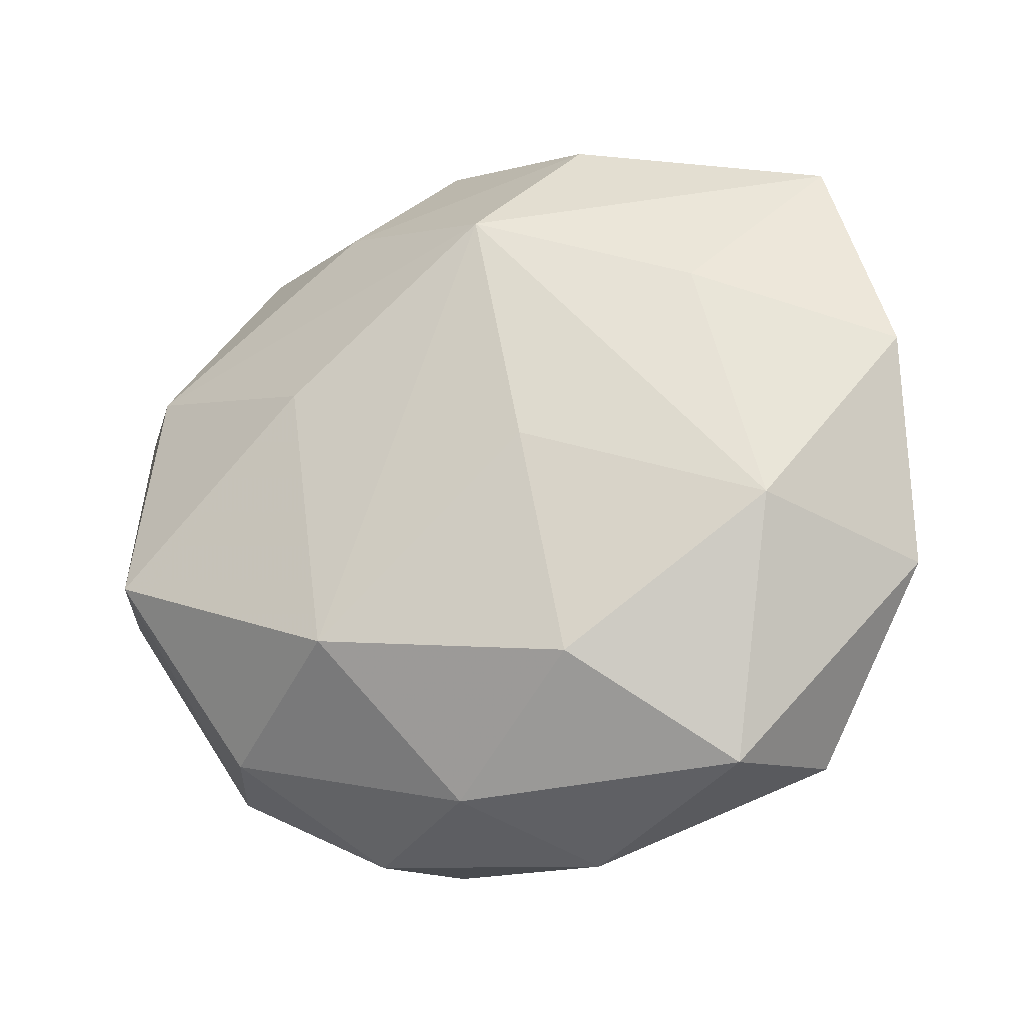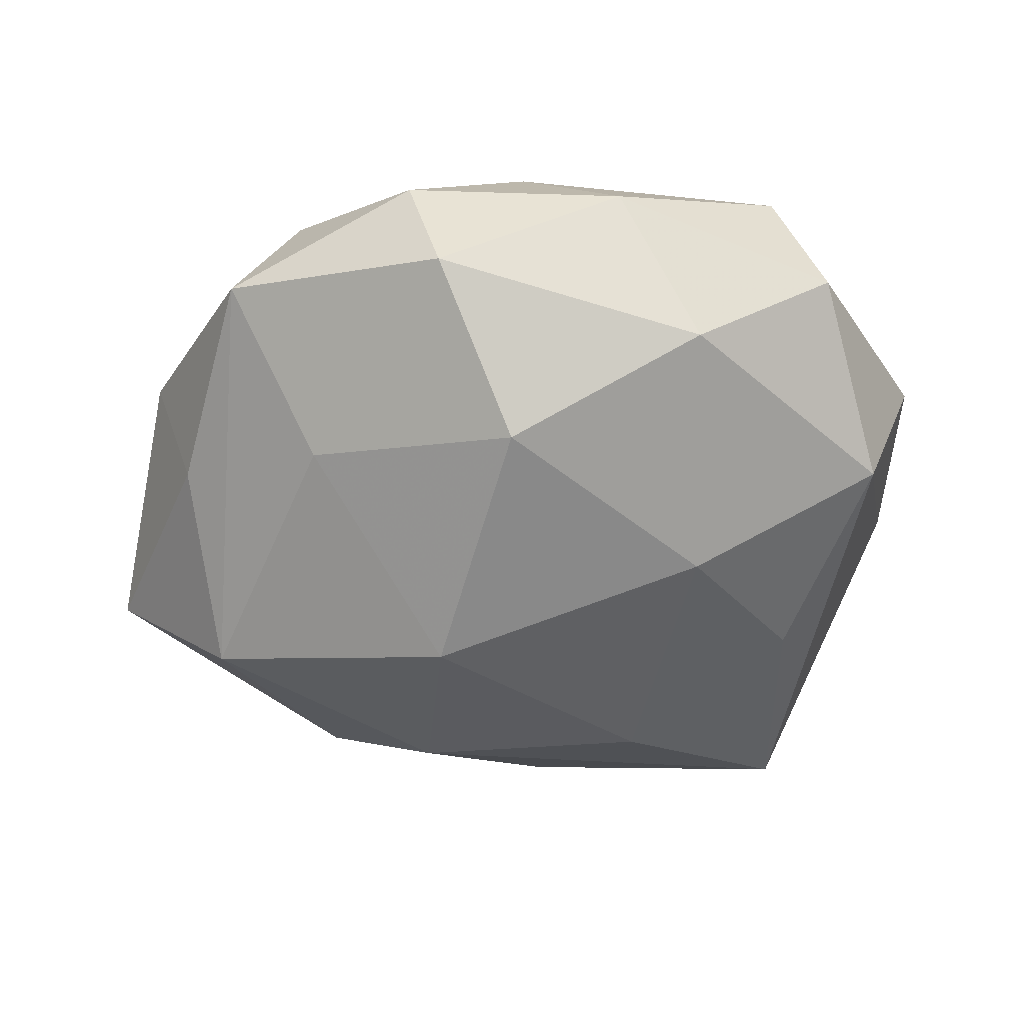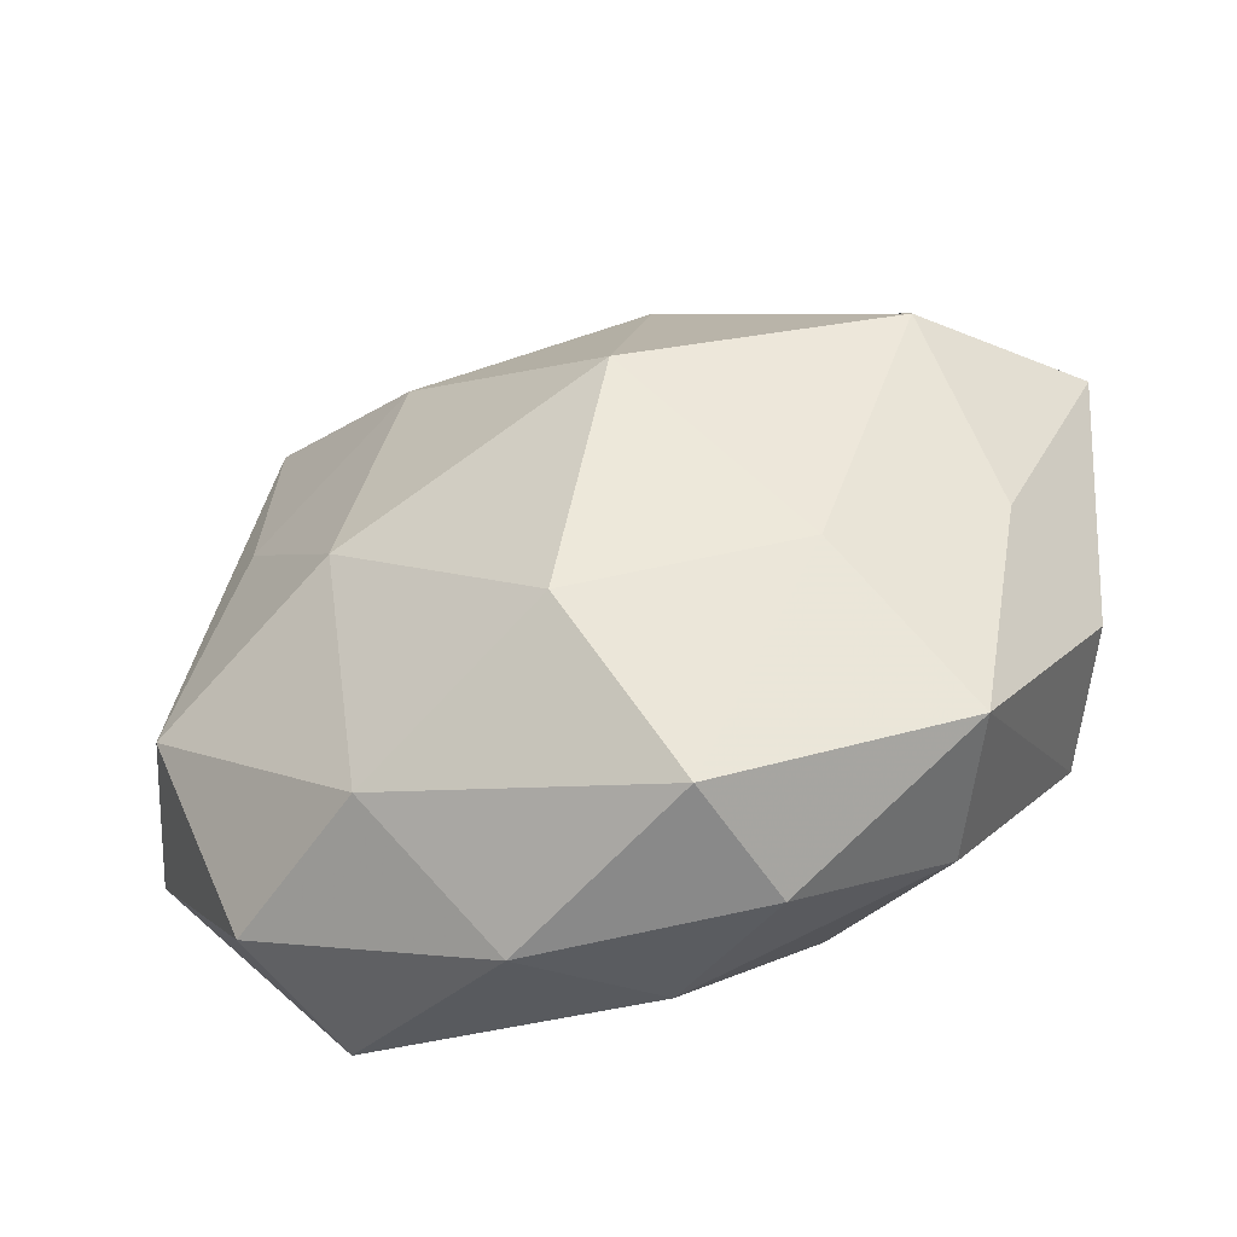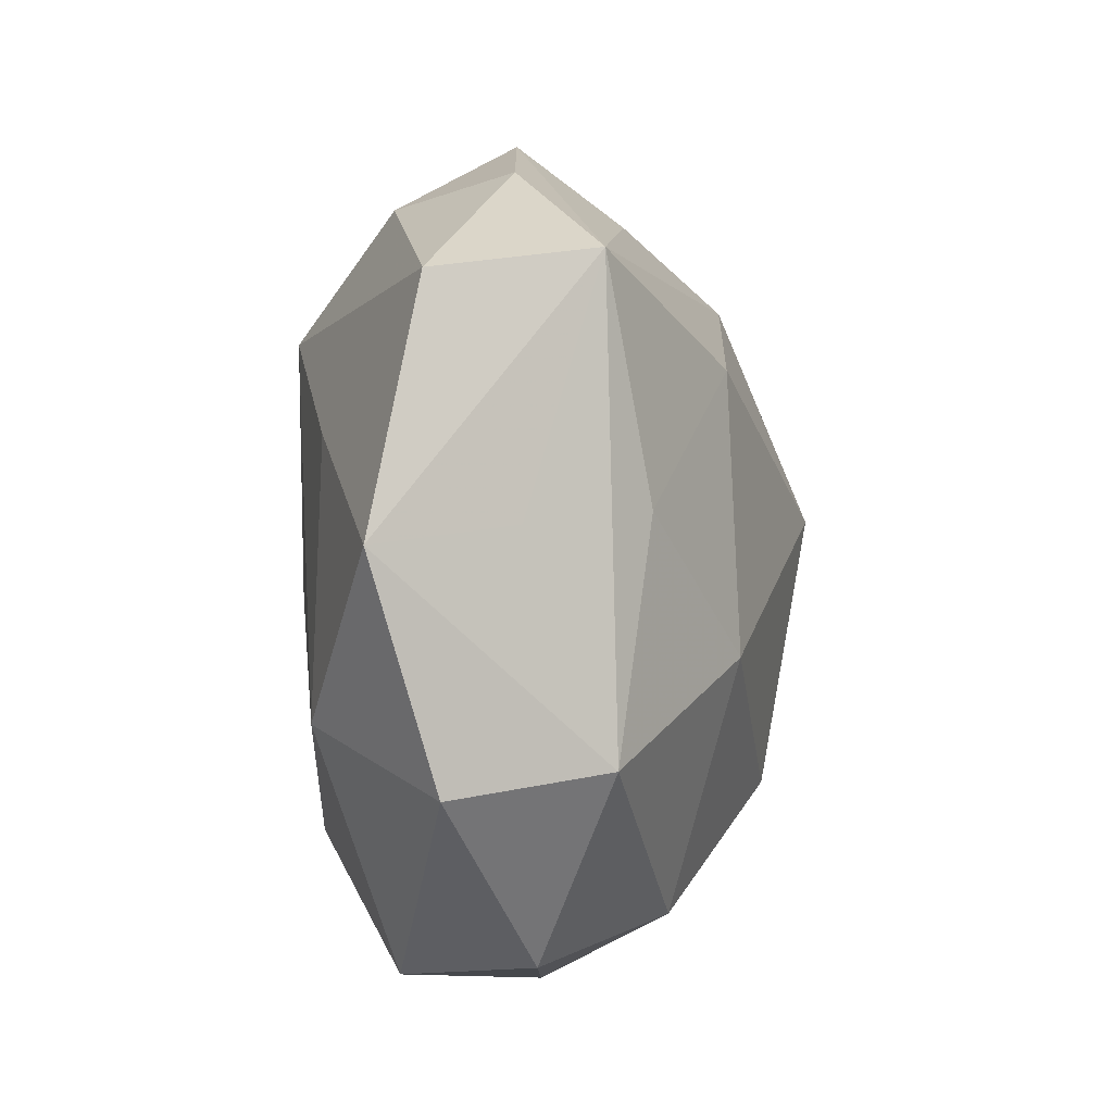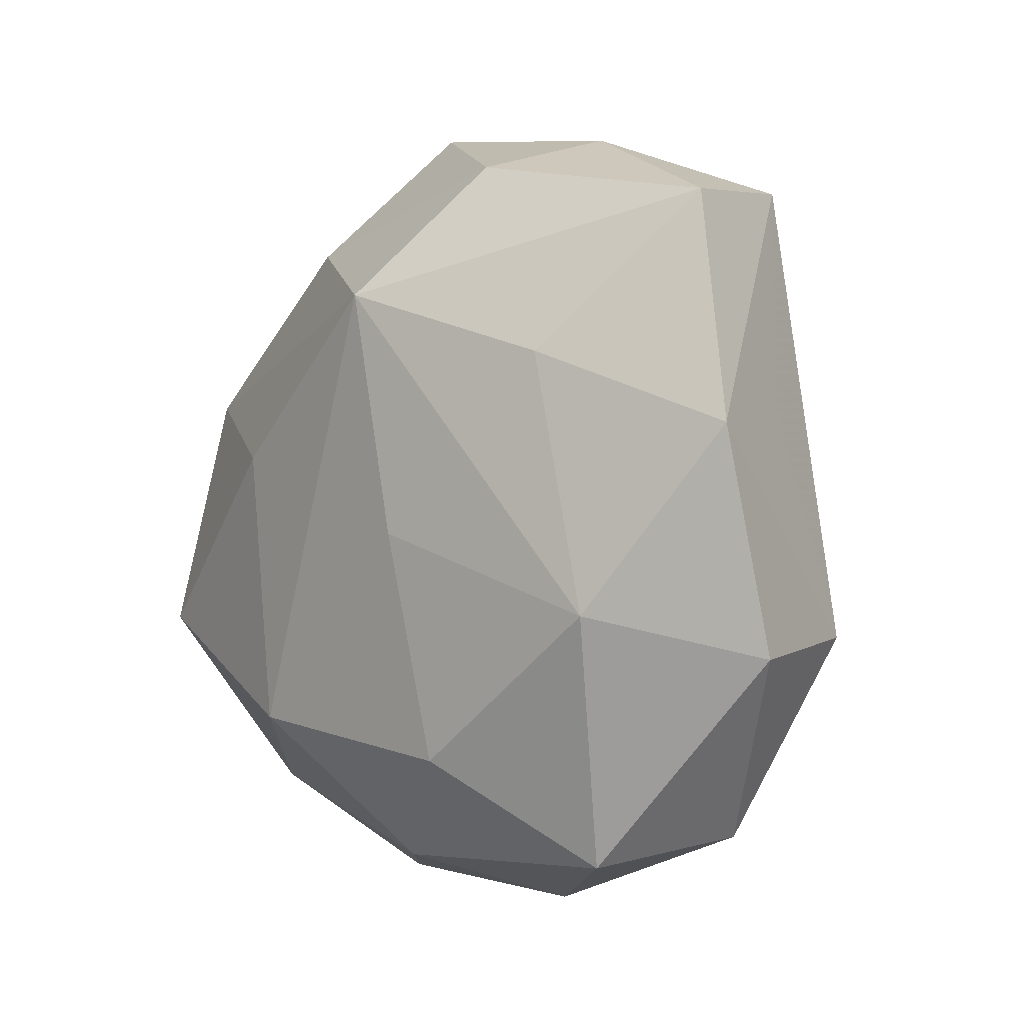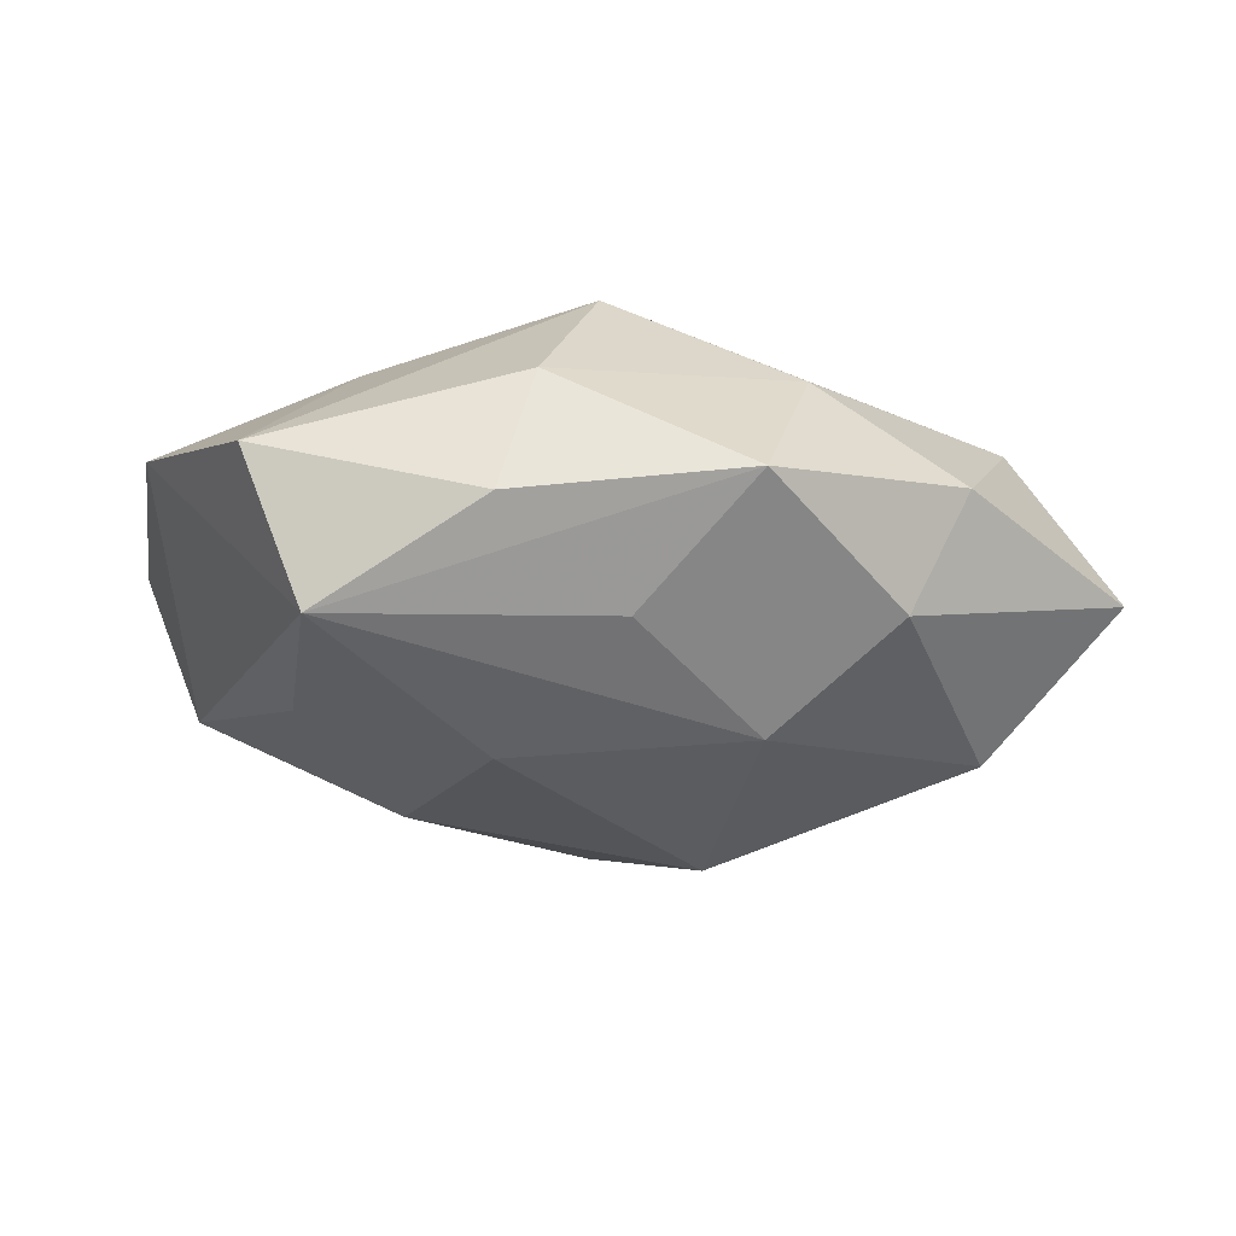
<metadata>
{"format":"obj","ext":"obj","renderer":"f3d","projection":"perspective","resolution":1024,"background":"white","views":[{"elev":-23.8,"azim":21.4,"up":"+Y"},{"elev":-56.6,"azim":-2.7,"up":"+Z"},{"elev":-53.3,"azim":-161.3,"up":"+Y"},{"elev":7.8,"azim":95.8,"up":"+Y"},{"elev":-1.6,"azim":51.5,"up":"+Y"},{"elev":-12.2,"azim":169.4,"up":"+Z"}]}
</metadata>
<code>
v -0.02767 -0.02934 0.009829
v 0.01271 -0.02491 0.01959
v 0.03305 -0.009973 0.01673
v -0.03425 -0.02886 -0.004625
v 0.04569 0.008317 0.009444
v -0.03492 0.01285 -0.01823
v -0.0395 -0.006094 -0.008052
v -0.001817 -0.0363 0.01095
v 0.00371 0.03483 -0.009531
v 0.01658 0.04016 -0.0001849
v -0.04426 -0.009533 0.004727
v 0.03934 -0.01235 -0.01193
v 0.04494 -0.01413 0.003071
v 0.01904 -0.005531 -0.02199
v -0.01475 -0.03936 0.0007509
v 0.01749 -0.03123 -0.01518
v -0.04841 0.01756 -0.002869
v -0.03781 0.01409 0.01268
v 0.03129 0.009872 -0.01435
v 0.004515 0.02307 0.02324
v -0.01027 0.02575 -0.01851
v 0.009033 -0.001759 0.02216
v -0.00656 0.04305 0.002328
v -0.01382 0.02976 0.01428
v -0.01107 -0.03765 -0.01235
v -0.02419 -0.01462 -0.0163
v -0.01668 0.006985 0.02226
v -0.02844 0.03193 0.004294
v -0.009189 0.004019 -0.02786
v 0.008568 -0.04086 -0.001739
v -0.002535 -0.02248 -0.02365
v 0.01385 0.02139 -0.02025
v 0.03948 0.0095 -0.003492
v 0.03253 -0.03247 -0.004004
v 0.01237 0.03656 0.01204
v -0.03778 -0.01093 0.01908
v -0.02206 0.03251 -0.008011
v 0.03221 0.03341 -0.01008
v 0.02612 0.01604 0.01673
v 0.02722 -0.03514 0.009656
v 0.03796 0.03172 0.005402
v -0.01276 -0.02152 0.02246
f 6 21 29
f 23 21 37
f 37 6 17
f 21 6 37
f 33 12 38
f 42 27 36
f 17 6 7
f 6 4 7
f 29 21 32
f 21 38 32
f 9 21 23
f 23 38 9
f 9 38 21
f 10 38 23
f 11 36 17
f 4 36 11
f 17 7 11
f 11 7 4
f 28 24 23
f 23 37 28
f 28 37 17
f 18 36 27
f 24 28 18
f 17 36 18
f 18 28 17
f 1 36 4
f 1 8 42
f 42 36 1
f 40 8 30
f 30 25 16
f 25 31 16
f 26 4 6
f 26 6 29
f 29 31 26
f 25 4 26
f 26 31 25
f 29 32 14
f 14 31 29
f 12 16 14
f 14 16 31
f 15 4 25
f 15 1 4
f 8 1 15
f 15 25 30
f 30 8 15
f 2 22 42
f 3 22 2
f 2 40 3
f 42 8 2
f 8 40 2
f 20 18 27
f 24 18 20
f 20 27 42
f 42 22 20
f 20 22 3
f 3 40 13
f 19 32 38
f 19 14 32
f 19 38 12
f 12 14 19
f 38 10 41
f 12 13 34
f 34 13 40
f 34 16 12
f 34 40 30
f 30 16 34
f 3 13 5
f 5 12 33
f 5 13 12
f 33 38 5
f 38 41 5
f 20 41 35
f 23 24 35
f 24 20 35
f 35 10 23
f 35 41 10
f 39 41 20
f 39 5 41
f 39 20 3
f 3 5 39

</code>
